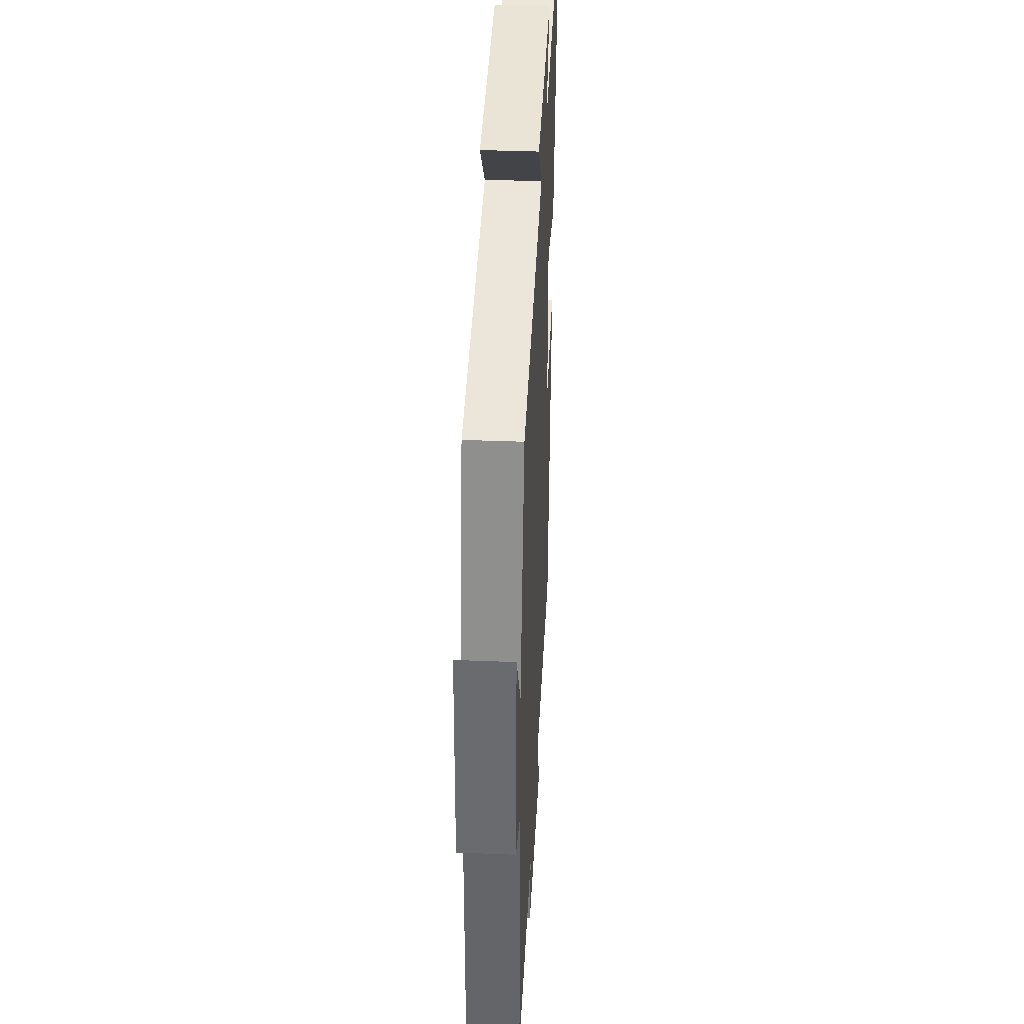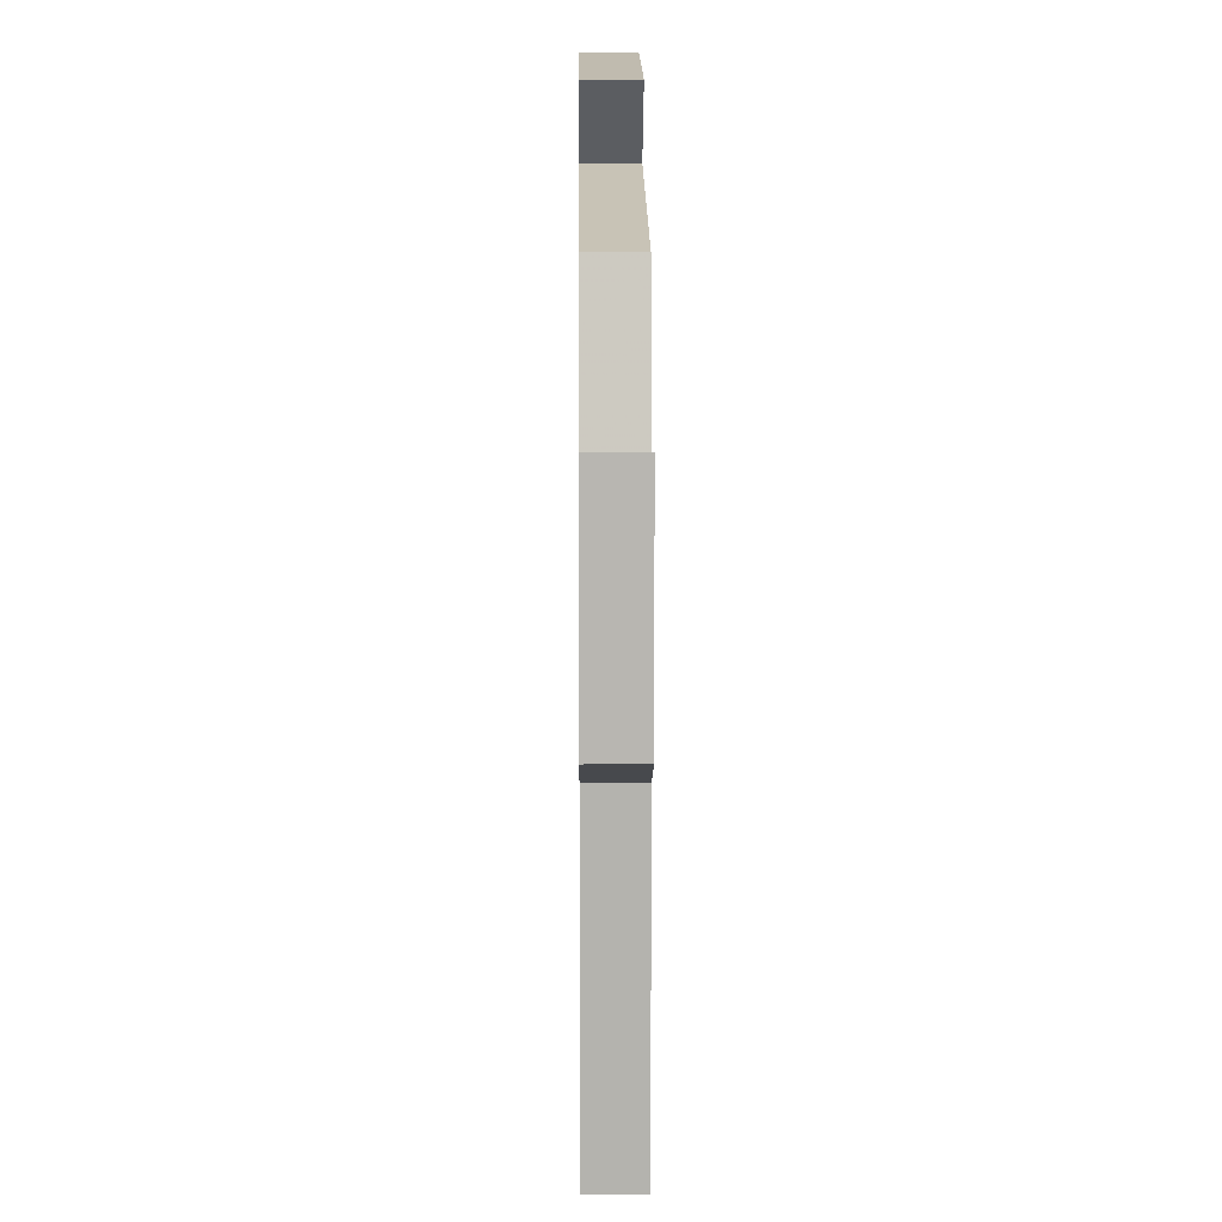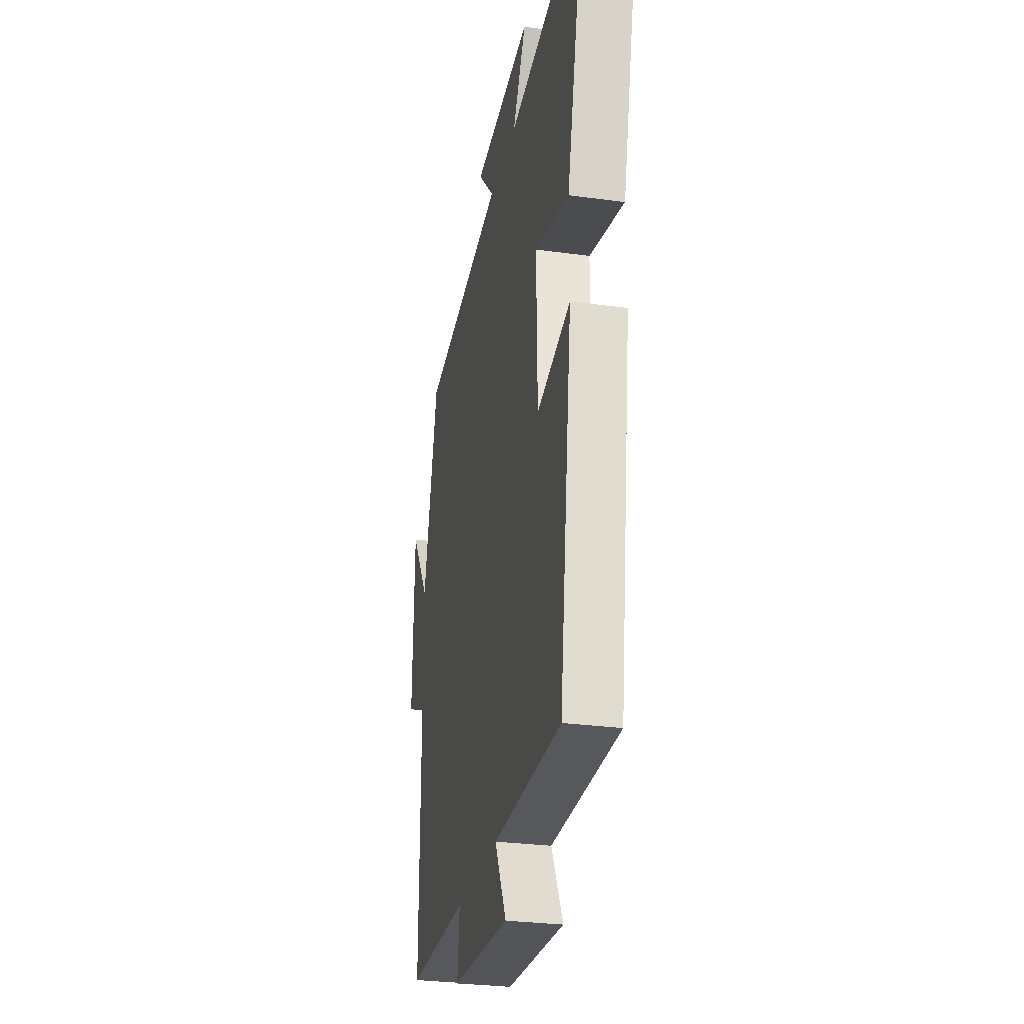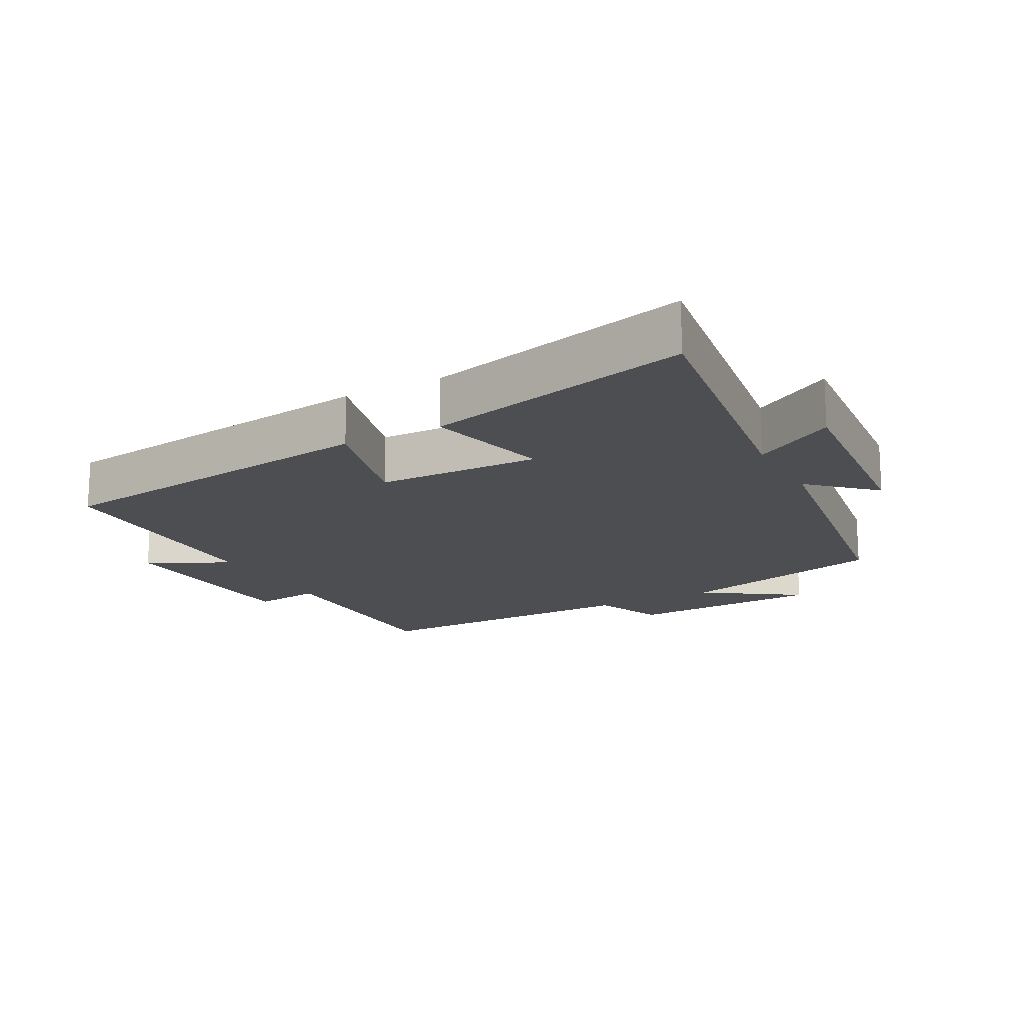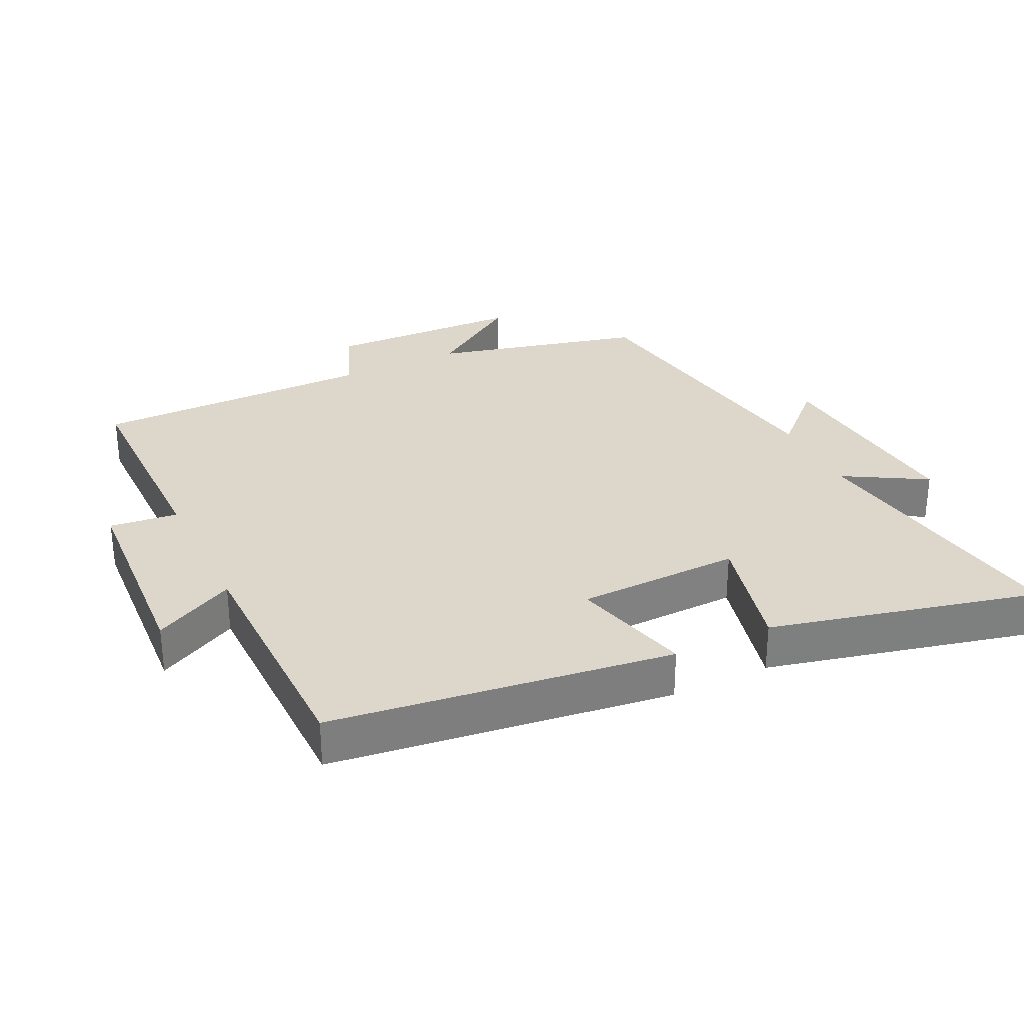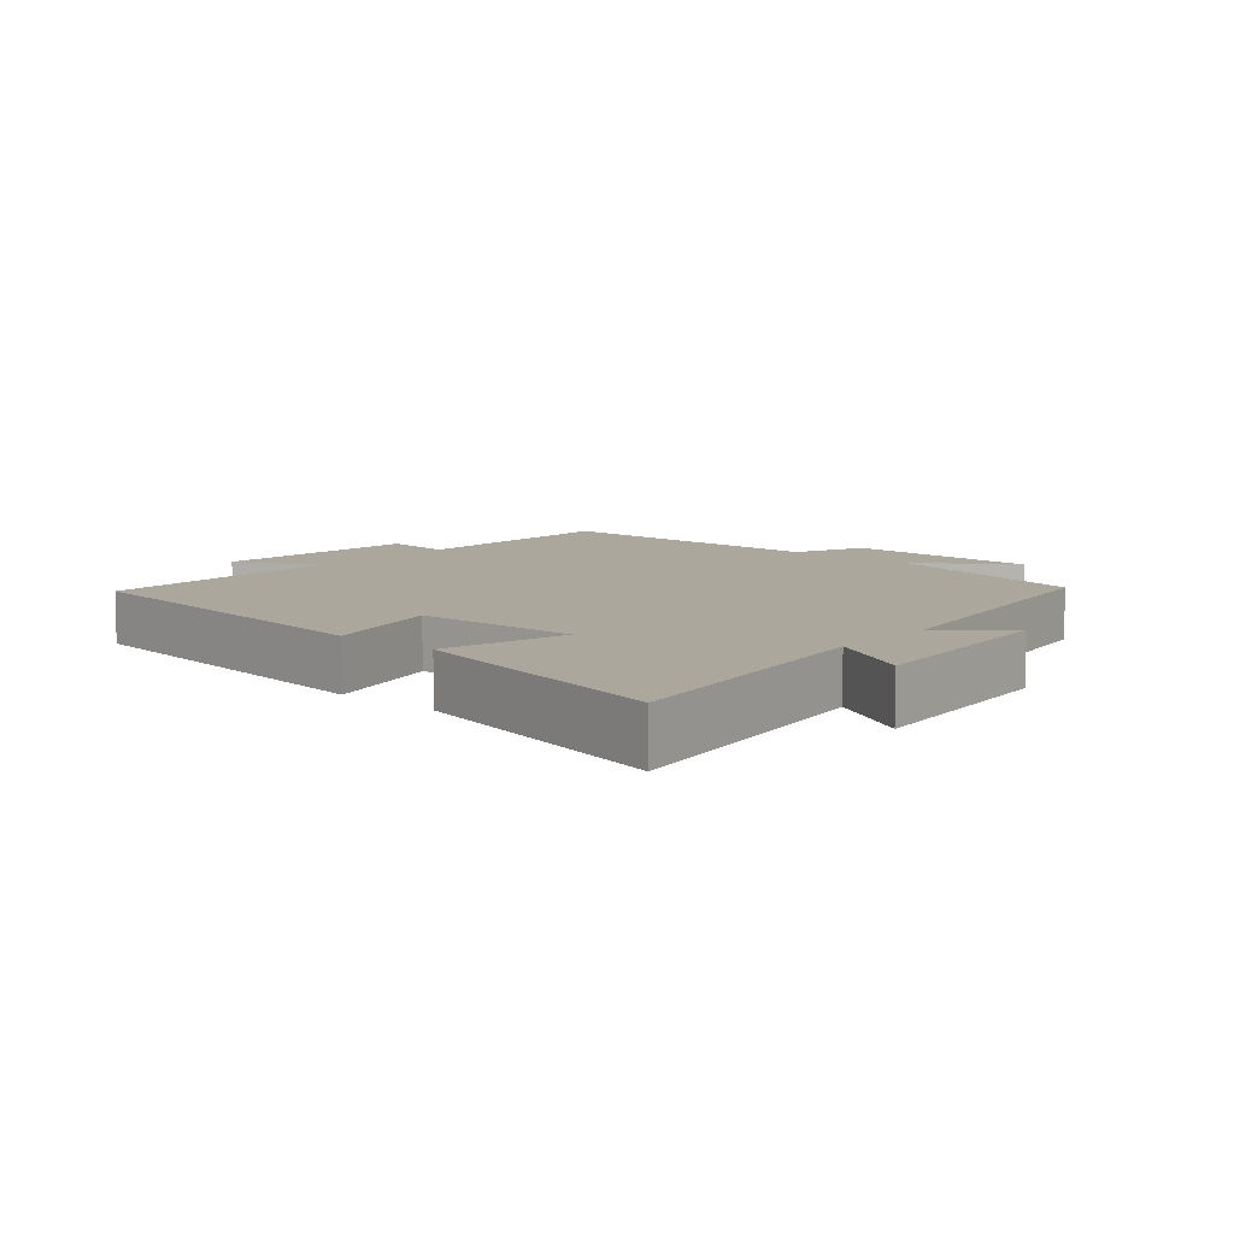
<metadata>
{"format":"obj","ext":"obj","renderer":"f3d","projection":"perspective","resolution":1024,"background":"white","views":[{"elev":38.3,"azim":92.9,"up":"+Z"},{"elev":10.5,"azim":89.5,"up":"+Z"},{"elev":-28.3,"azim":-101.7,"up":"+Z"},{"elev":-16.6,"azim":-61.5,"up":"+Y"},{"elev":30.7,"azim":-115.9,"up":"+Y"},{"elev":8.4,"azim":-49.0,"up":"+Y"}]}
</metadata>
<code>
v -0.433 0.07 -0.498
v -0.5 0.07 0.011
v -0.321 0.07 -0.036
v -0.315 0.07 0.208
v -0.5 0.07 0.163
v -0.597 0.07 0.564
v -0.178 0.07 0.5
v -0.249 0.07 0.622
v 0.065 0.07 0.592
v -0.022 0.07 0.5
v 0.422 0.07 0.43
v 0.5 0.07 0.116
v 0.596 0.07 0.258
v 0.606 0.07 -0.034
v 0.5 0.07 -0.078
v 0.502 0.07 -0.499
v 0.173 0.07 -0.5
v 0.185 0.07 -0.602
v -0.127 0.07 -0.622
v -0.065 0.07 -0.5
v -0.433 0 -0.498
v -0.5 0 0.011
v -0.321 0 -0.036
v -0.315 0 0.208
v -0.5 0 0.163
v -0.597 0 0.564
v -0.178 0 0.5
v -0.249 0 0.622
v 0.065 0 0.592
v -0.022 0 0.5
v 0.422 0 0.43
v 0.5 0 0.116
v 0.596 0 0.258
v 0.606 0 -0.034
v 0.5 0 -0.078
v 0.502 0 -0.499
v 0.173 0 -0.5
v 0.185 0 -0.602
v -0.127 0 -0.622
v -0.065 0 -0.5
f 17 18 19 20
f 15 16 17 20
f 15 20 1
f 12 13 14 15
f 10 11 12 15
f 10 15 1
f 7 8 9 10
f 7 10 1
f 4 5 6 7
f 3 4 7
f 3 7 1
f 1 2 3
f 40 39 38 37
f 40 37 36 35
f 21 40 35
f 35 34 33 32
f 35 32 31 30
f 21 35 30
f 30 29 28 27
f 21 30 27
f 27 26 25 24
f 27 24 23
f 21 27 23
f 23 22 21
f 1 21 22 2
f 2 22 23 3
f 3 23 24 4
f 4 24 25 5
f 5 25 26 6
f 6 26 27 7
f 7 27 28 8
f 8 28 29 9
f 9 29 30 10
f 10 30 31 11
f 11 31 32 12
f 12 32 33 13
f 13 33 34 14
f 14 34 35 15
f 15 35 36 16
f 16 36 37 17
f 17 37 38 18
f 18 38 39 19
f 19 39 40 20
f 20 40 21 1

</code>
